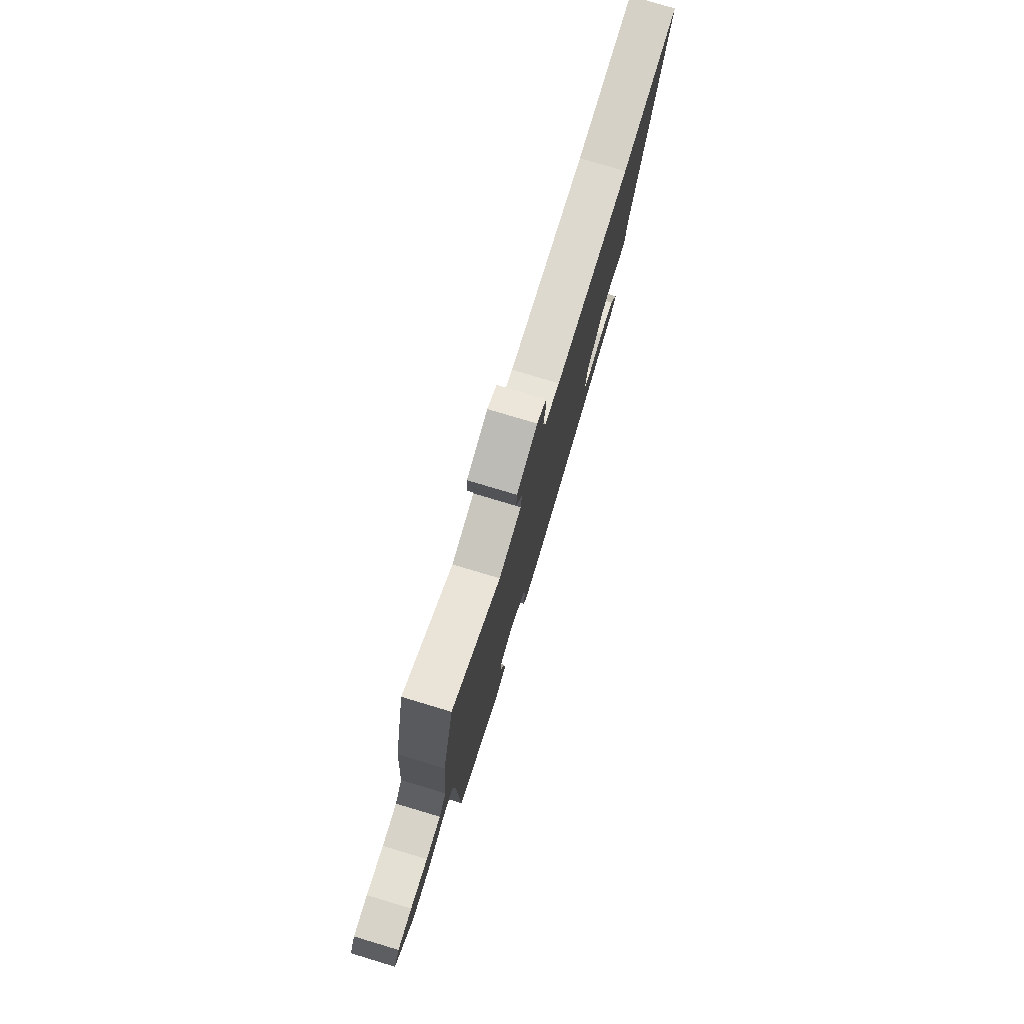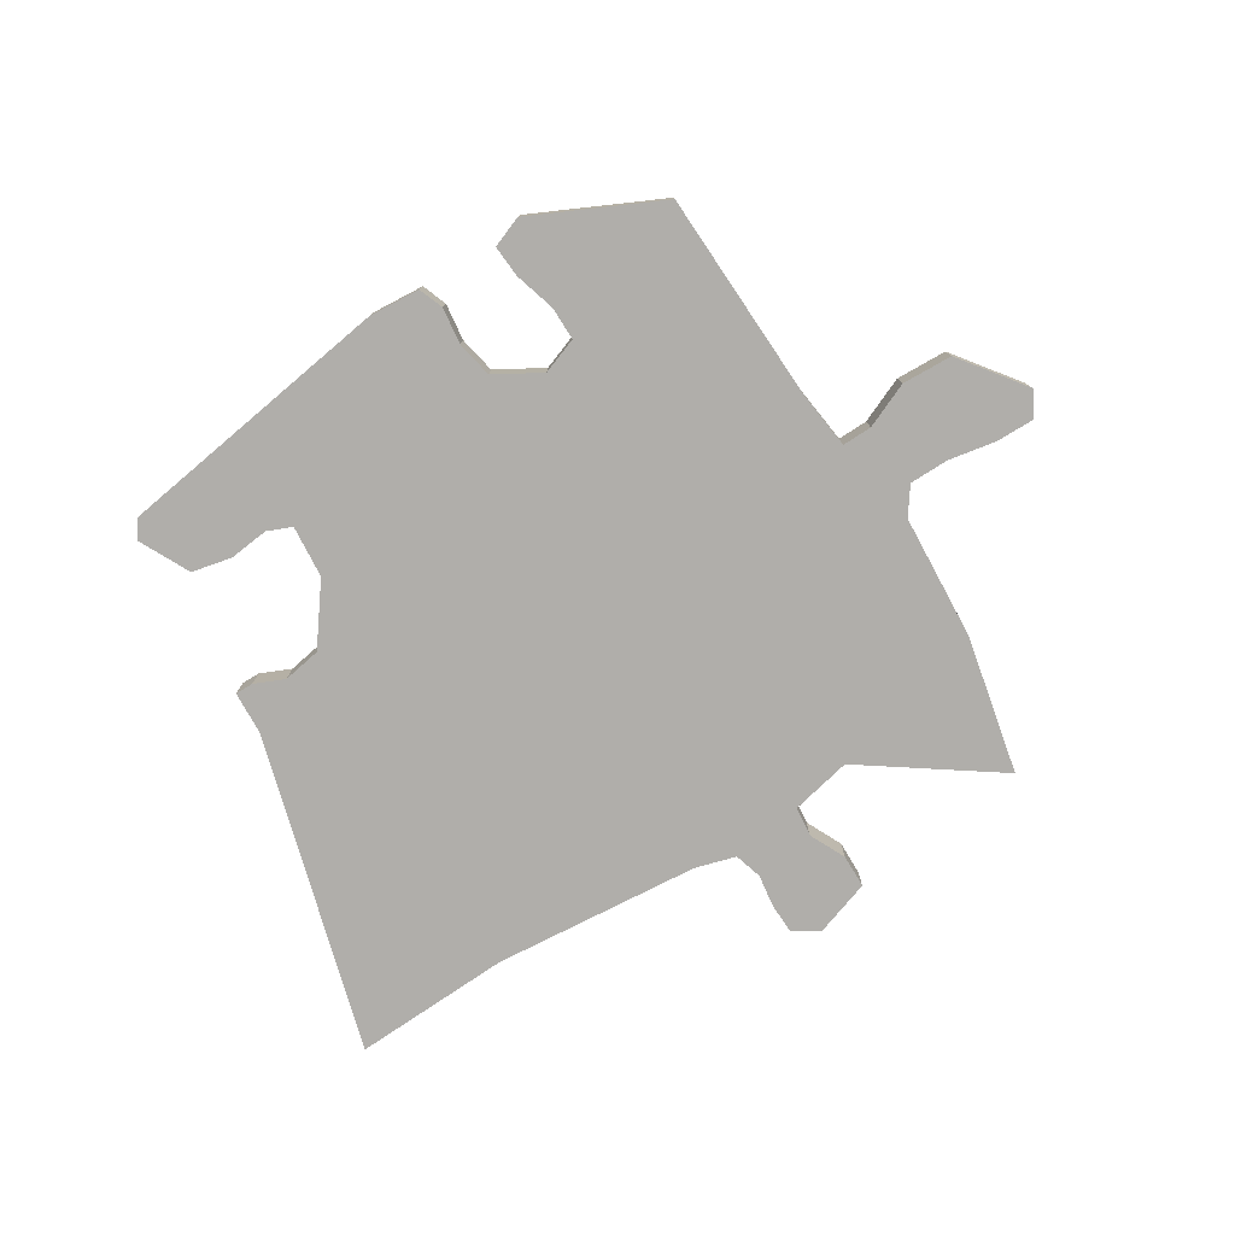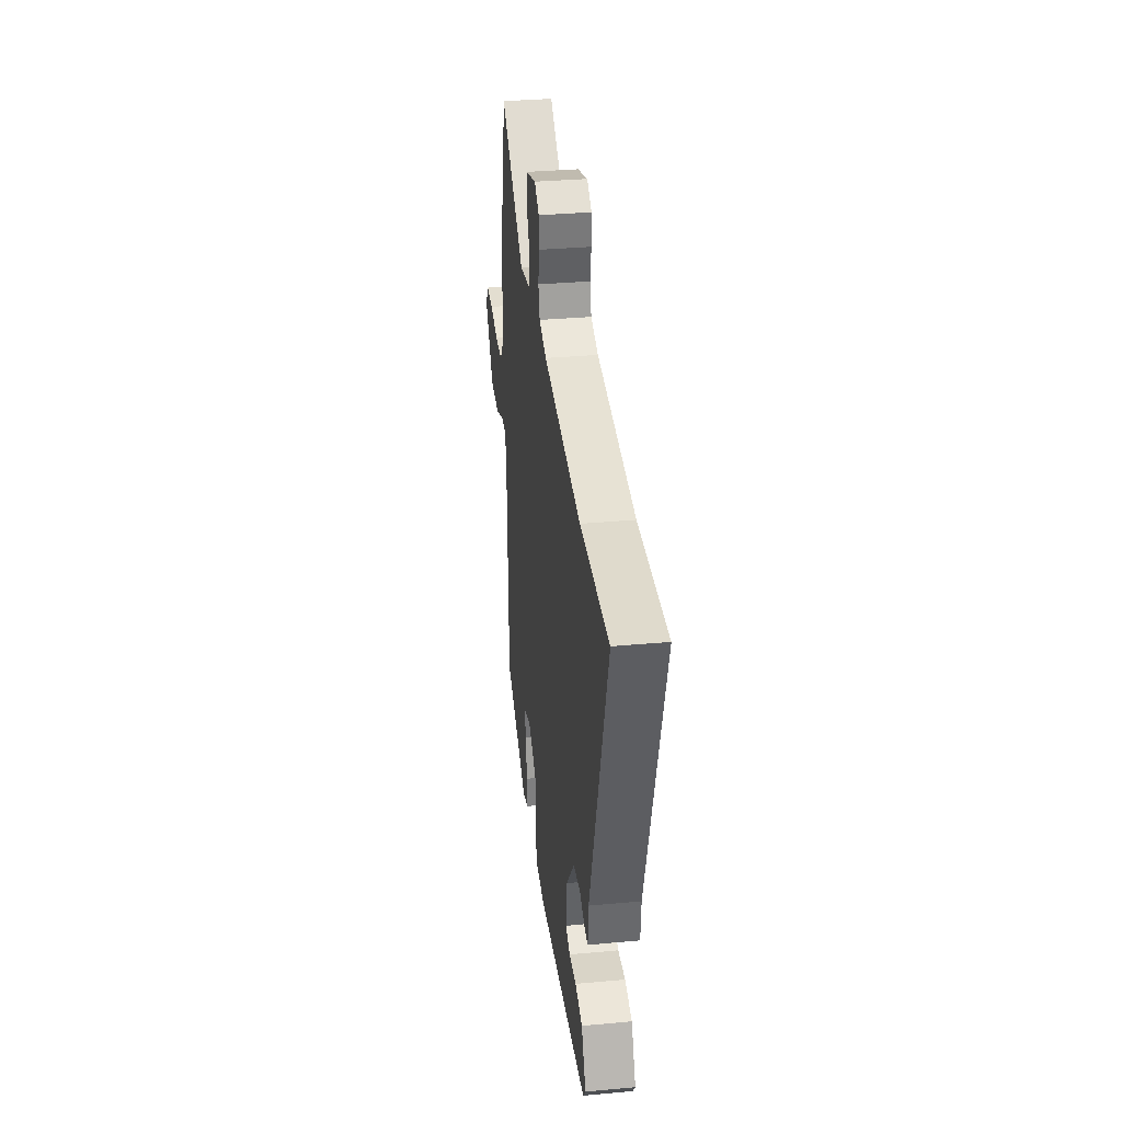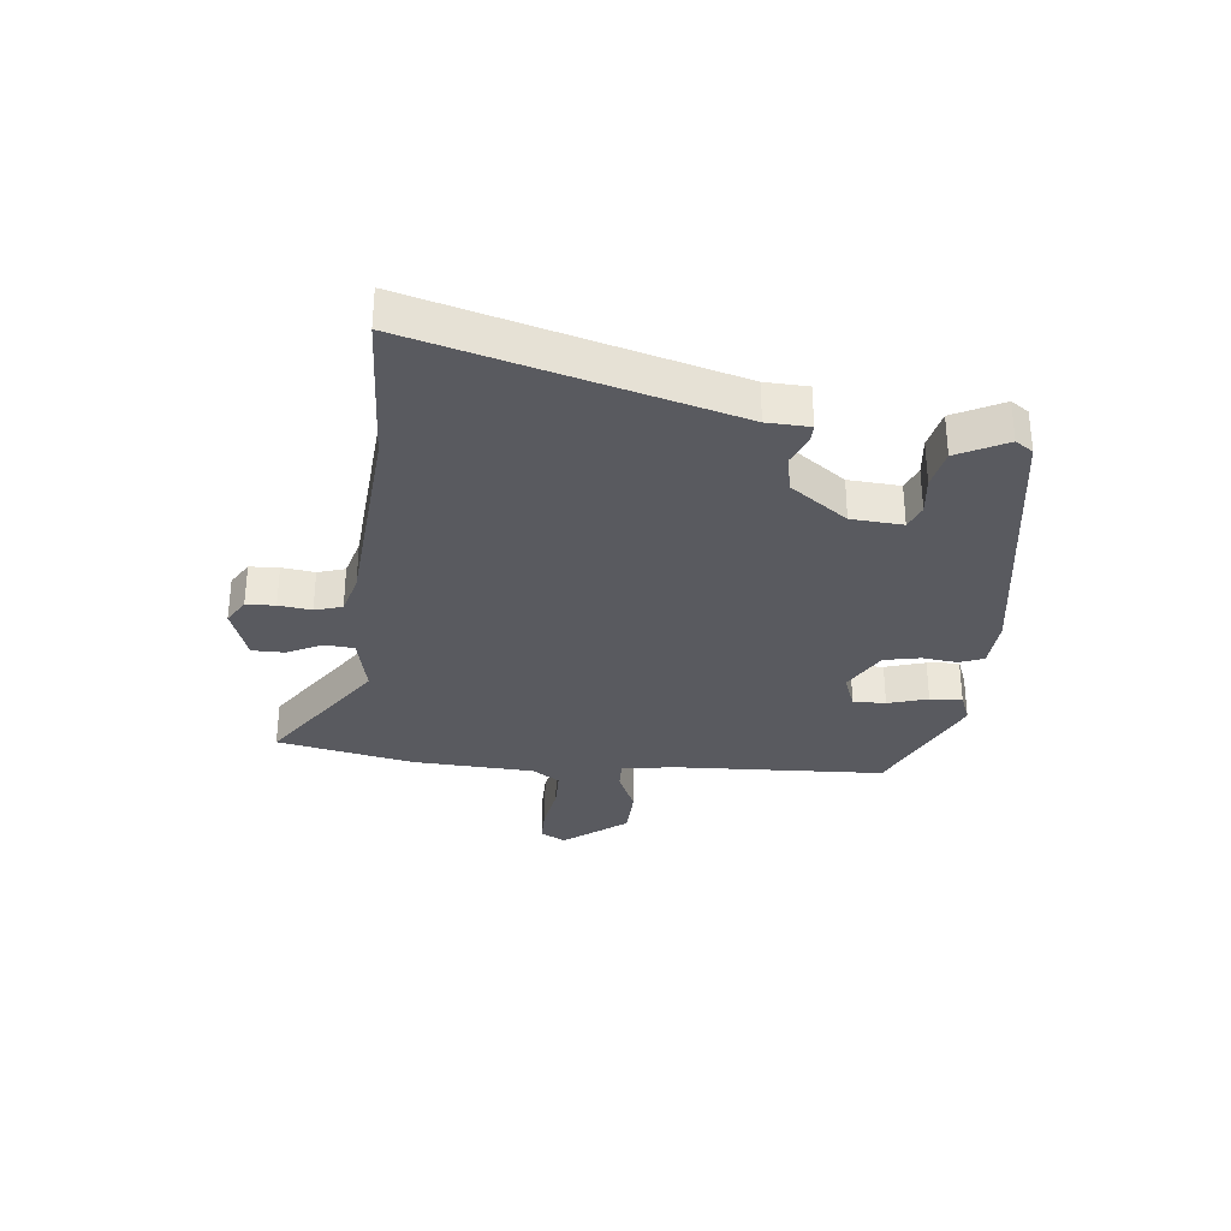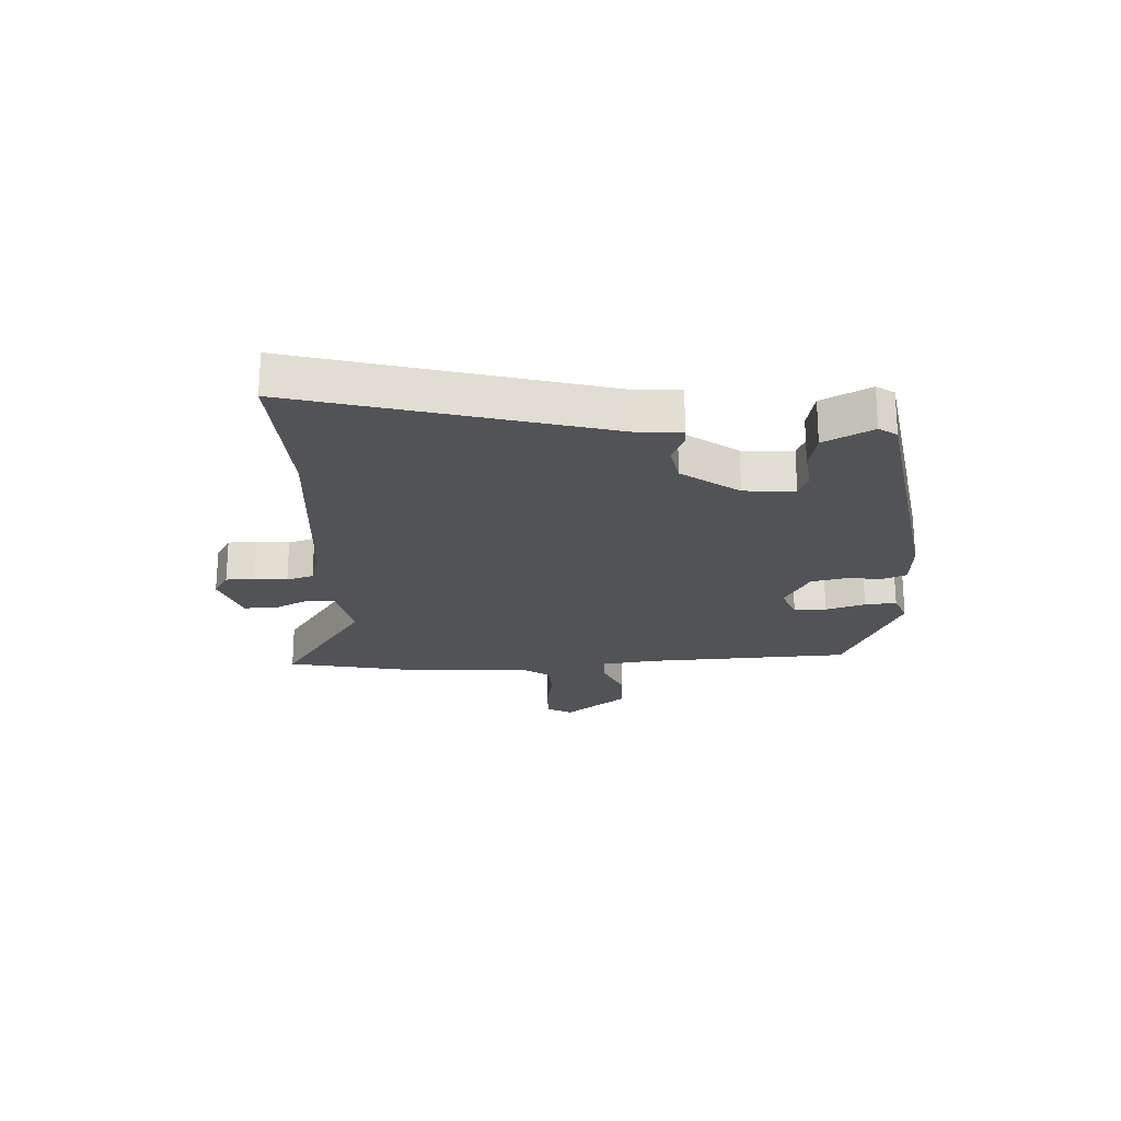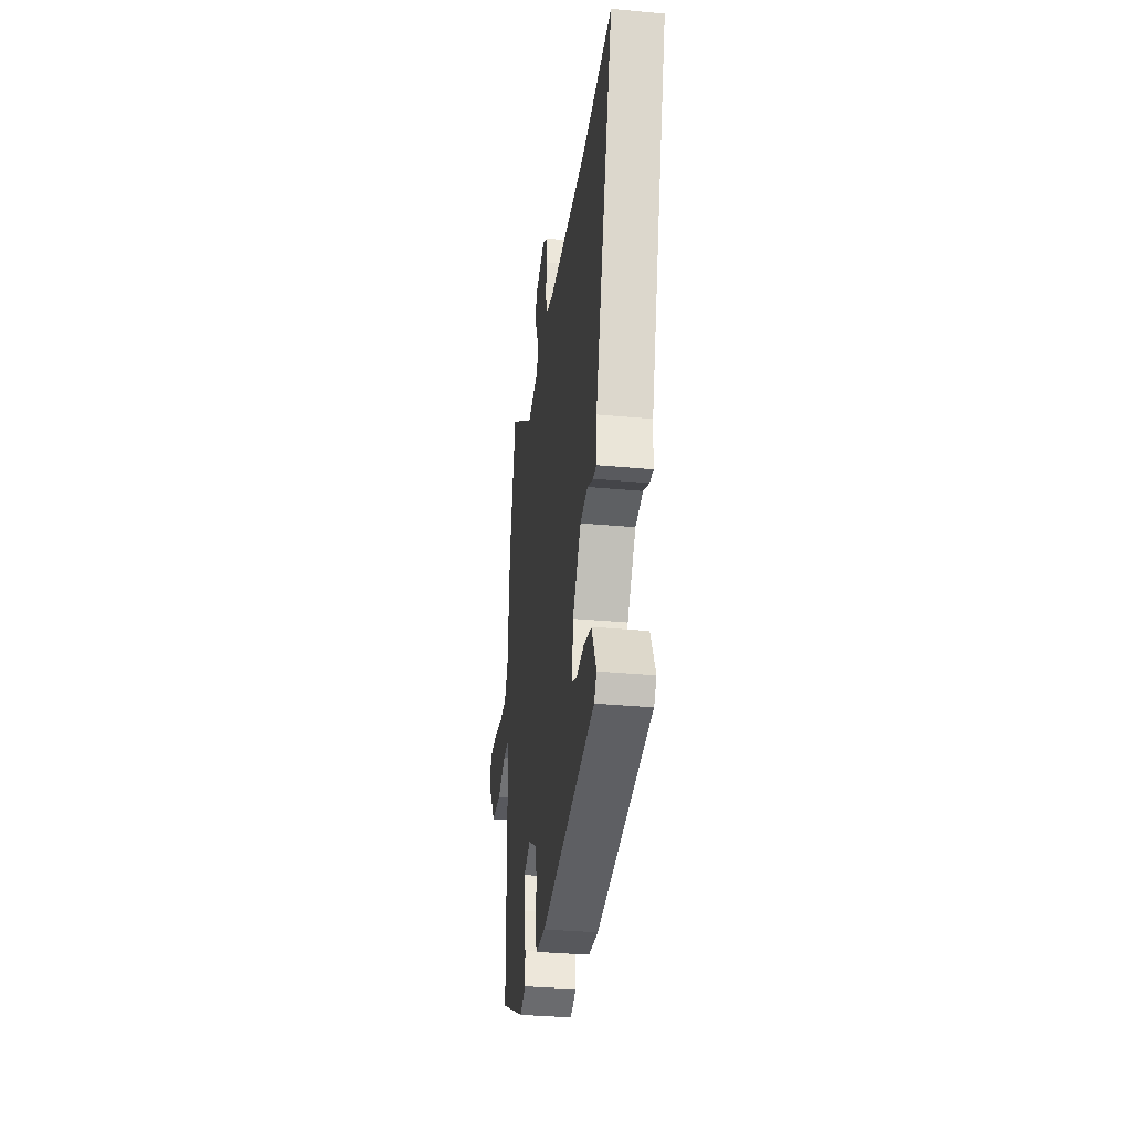
<metadata>
{"format":"obj","ext":"obj","renderer":"f3d","projection":"perspective","resolution":1024,"background":"white","views":[{"elev":77.9,"azim":-73.3,"up":"+Z"},{"elev":-77.8,"azim":-147.0,"up":"+Y"},{"elev":33.8,"azim":82.9,"up":"+Z"},{"elev":-31.9,"azim":85.6,"up":"+Y"},{"elev":-22.4,"azim":94.6,"up":"+Y"},{"elev":-33.6,"azim":82.7,"up":"+Z"}]}
</metadata>
<code>
v -0.49 0.07 -0.37
v -0.496 0.07 -0.015
v -0.506 0.07 0.085
v -0.556 0.07 0.085
v -0.632 0.07 0.054
v -0.717 0.07 0.059
v -0.796 0.07 0.169
v -0.771 0.07 0.211
v -0.707 0.07 0.209
v -0.629 0.07 0.193
v -0.562 0.07 0.192
v -0.529 0.07 0.237
v -0.512 0.07 0.448
v -0.458 0.07 0.68
v -0.239 0.07 0.52
v -0.136 0.07 0.54
v -0.13 0.07 0.59
v -0.158 0.07 0.651
v -0.156 0.07 0.707
v -0.061 0.07 0.737
v -0.018 0.07 0.709
v -0.017 0.07 0.659
v -0.026 0.07 0.603
v -0.013 0.07 0.556
v 0.055 0.07 0.535
v 0.405 0.07 0.498
v 0.672 0.07 0.504
v 0.51 0.07 -0.028
v 0.505 0.07 -0.101
v 0.475 0.07 -0.1
v 0.425 0.07 -0.077
v 0.36 0.07 -0.087
v 0.286 0.07 -0.183
v 0.277 0.07 -0.271
v 0.318 0.07 -0.289
v 0.385 0.07 -0.283
v 0.452 0.07 -0.299
v 0.493 0.07 -0.385
v 0.471 0.07 -0.415
v -0.005 0.07 -0.476
v -0.091 0.07 -0.468
v -0.106 0.07 -0.426
v -0.097 0.07 -0.365
v -0.108 0.07 -0.303
v -0.184 0.07 -0.257
v -0.245 0.07 -0.278
v -0.246 0.07 -0.334
v -0.227 0.07 -0.403
v -0.224 0.07 -0.458
v -0.277 0.07 -0.477
v -0.49 0 -0.37
v -0.496 0 -0.015
v -0.506 0 0.085
v -0.556 0 0.085
v -0.632 0 0.054
v -0.717 0 0.059
v -0.796 0 0.169
v -0.771 0 0.211
v -0.707 0 0.209
v -0.629 0 0.193
v -0.562 0 0.192
v -0.529 0 0.237
v -0.512 0 0.448
v -0.458 0 0.68
v -0.239 0 0.52
v -0.136 0 0.54
v -0.13 0 0.59
v -0.158 0 0.651
v -0.156 0 0.707
v -0.061 0 0.737
v -0.018 0 0.709
v -0.017 0 0.659
v -0.026 0 0.603
v -0.013 0 0.556
v 0.055 0 0.535
v 0.405 0 0.498
v 0.672 0 0.504
v 0.51 0 -0.028
v 0.505 0 -0.101
v 0.475 0 -0.1
v 0.425 0 -0.077
v 0.36 0 -0.087
v 0.286 0 -0.183
v 0.277 0 -0.271
v 0.318 0 -0.289
v 0.385 0 -0.283
v 0.452 0 -0.299
v 0.493 0 -0.385
v 0.471 0 -0.415
v -0.005 0 -0.476
v -0.091 0 -0.468
v -0.106 0 -0.426
v -0.097 0 -0.365
v -0.108 0 -0.303
v -0.184 0 -0.257
v -0.245 0 -0.278
v -0.246 0 -0.334
v -0.227 0 -0.403
v -0.224 0 -0.458
v -0.277 0 -0.477
f 50 1 2
f 49 50 2
f 48 49 2
f 47 48 2
f 46 47 2 3
f 45 46 3
f 44 45 3
f 41 42 43
f 40 41 43
f 39 40 43
f 38 39 43
f 37 38 43
f 36 37 43
f 35 36 43
f 34 35 43 44
f 33 34 44 3
f 28 29 30 31
f 28 31 32
f 27 28 32
f 26 27 32
f 32 33 3
f 26 32 3
f 25 26 3
f 21 22 23
f 20 21 23
f 19 20 23
f 18 19 23
f 17 18 23
f 16 17 23 24
f 25 3 4
f 24 25 4
f 16 24 4
f 15 16 4
f 12 13 14 15
f 8 9 10
f 7 8 10
f 6 7 10
f 5 6 10
f 4 5 10
f 4 10 11
f 4 11 12 15
f 52 51 100
f 52 100 99
f 52 99 98
f 52 98 97
f 53 52 97 96
f 53 96 95
f 53 95 94
f 93 92 91
f 93 91 90
f 93 90 89
f 93 89 88
f 93 88 87
f 93 87 86
f 93 86 85
f 94 93 85 84
f 53 94 84 83
f 81 80 79 78
f 82 81 78
f 82 78 77
f 82 77 76
f 53 83 82
f 53 82 76
f 53 76 75
f 73 72 71
f 73 71 70
f 73 70 69
f 73 69 68
f 73 68 67
f 74 73 67 66
f 54 53 75
f 54 75 74
f 54 74 66
f 54 66 65
f 65 64 63 62
f 60 59 58
f 60 58 57
f 60 57 56
f 60 56 55
f 60 55 54
f 61 60 54
f 65 62 61 54
f 1 51 52 2
f 2 52 53 3
f 3 53 54 4
f 4 54 55 5
f 5 55 56 6
f 6 56 57 7
f 7 57 58 8
f 8 58 59 9
f 9 59 60 10
f 10 60 61 11
f 11 61 62 12
f 12 62 63 13
f 13 63 64 14
f 14 64 65 15
f 15 65 66 16
f 16 66 67 17
f 17 67 68 18
f 18 68 69 19
f 19 69 70 20
f 20 70 71 21
f 21 71 72 22
f 22 72 73 23
f 23 73 74 24
f 24 74 75 25
f 25 75 76 26
f 26 76 77 27
f 27 77 78 28
f 28 78 79 29
f 29 79 80 30
f 30 80 81 31
f 31 81 82 32
f 32 82 83 33
f 33 83 84 34
f 34 84 85 35
f 35 85 86 36
f 36 86 87 37
f 37 87 88 38
f 38 88 89 39
f 39 89 90 40
f 40 90 91 41
f 41 91 92 42
f 42 92 93 43
f 43 93 94 44
f 44 94 95 45
f 45 95 96 46
f 46 96 97 47
f 47 97 98 48
f 48 98 99 49
f 49 99 100 50
f 50 100 51 1

</code>
